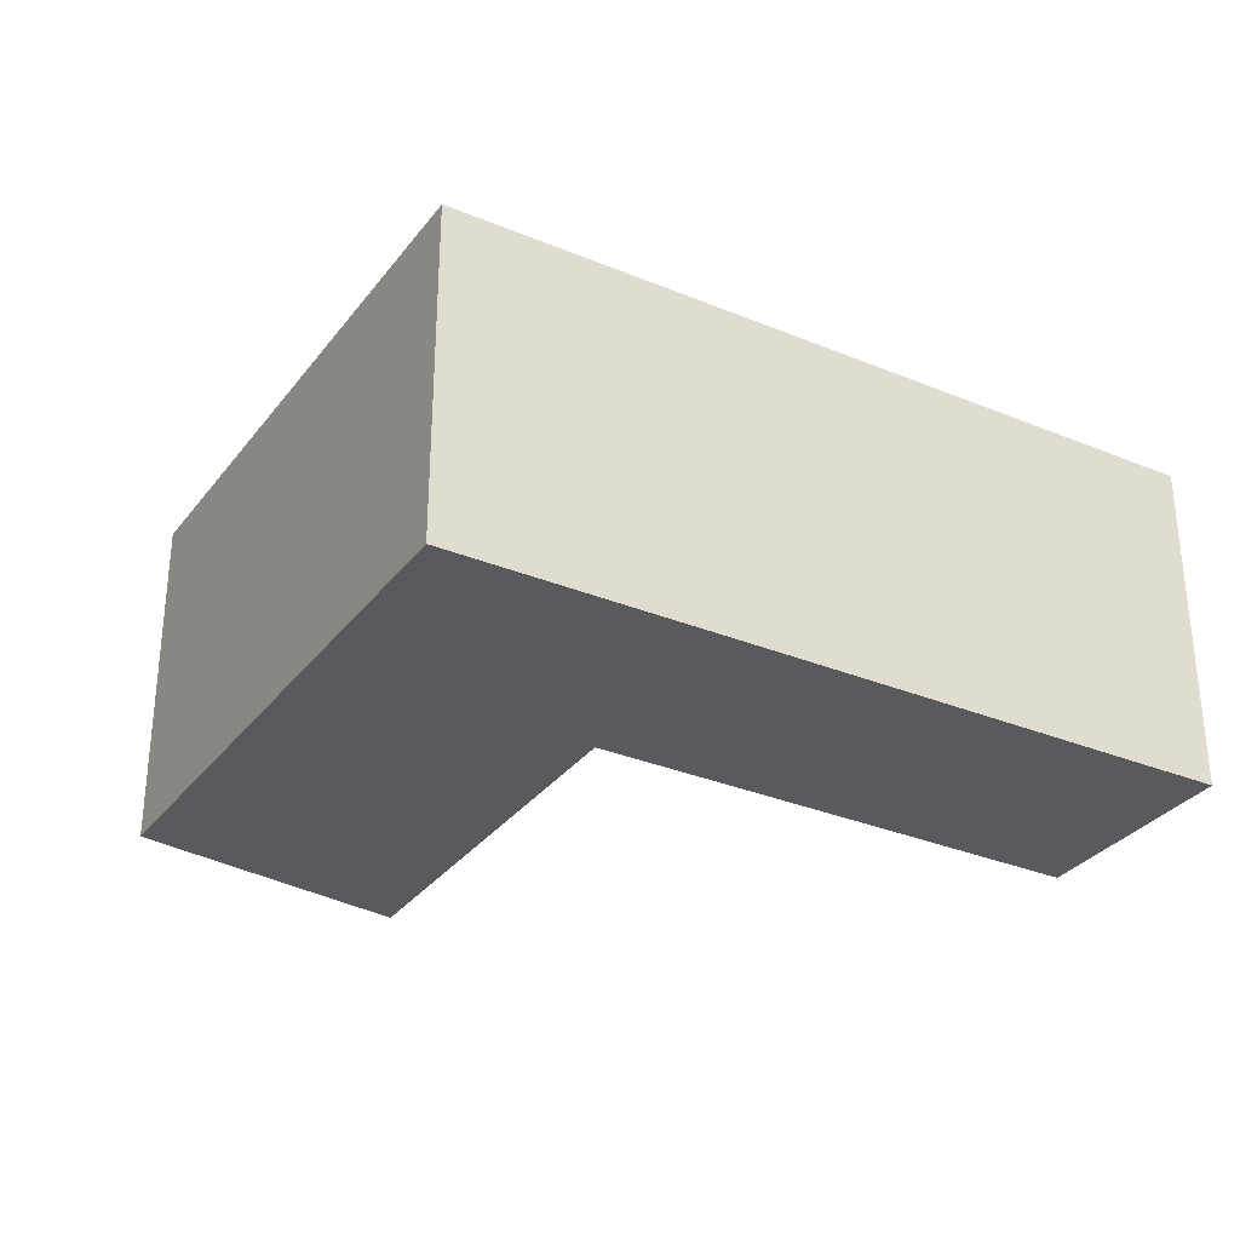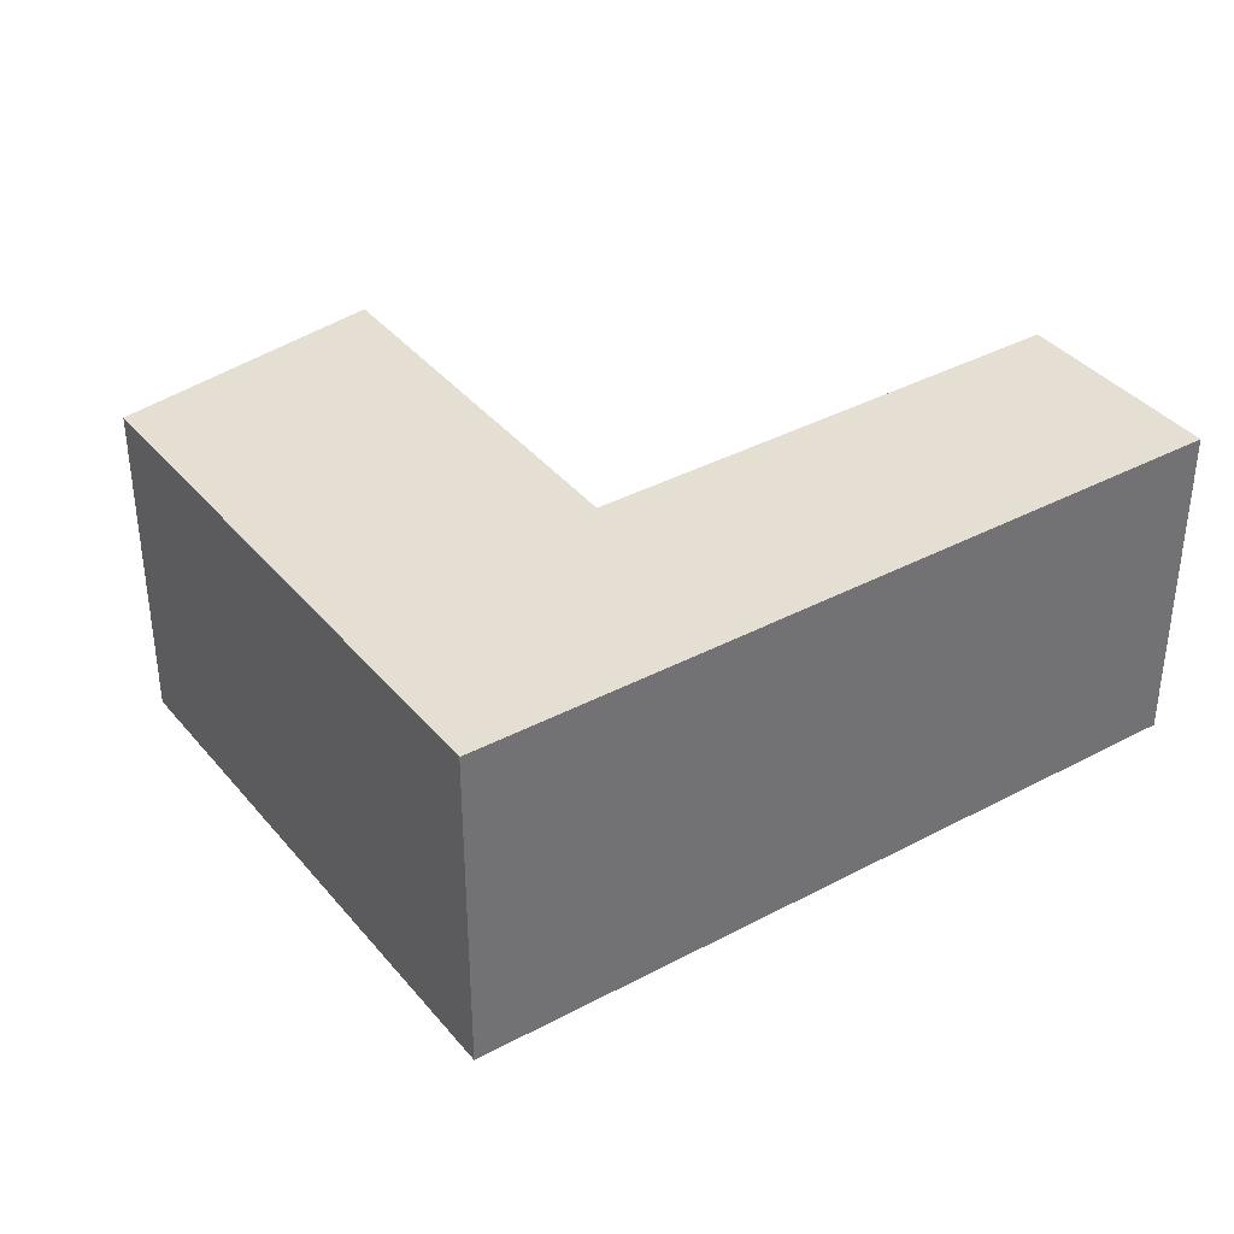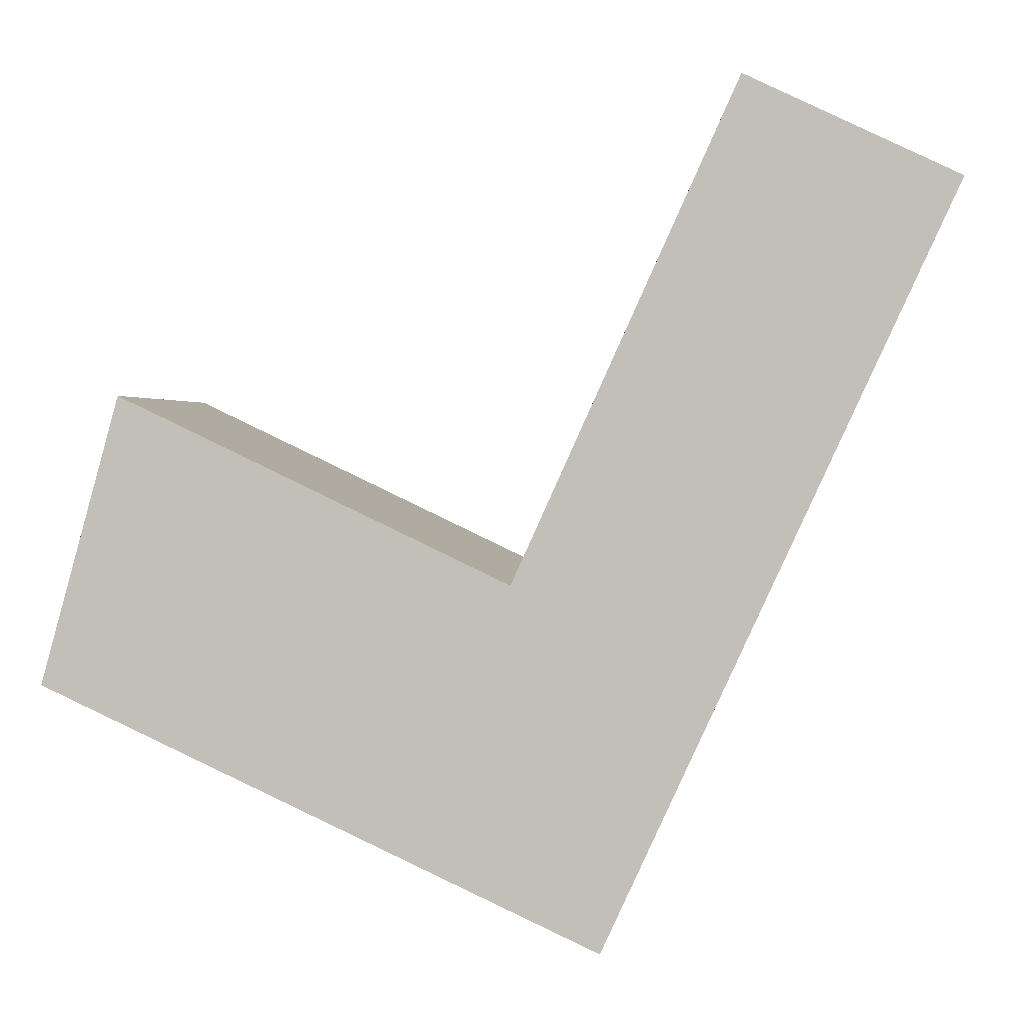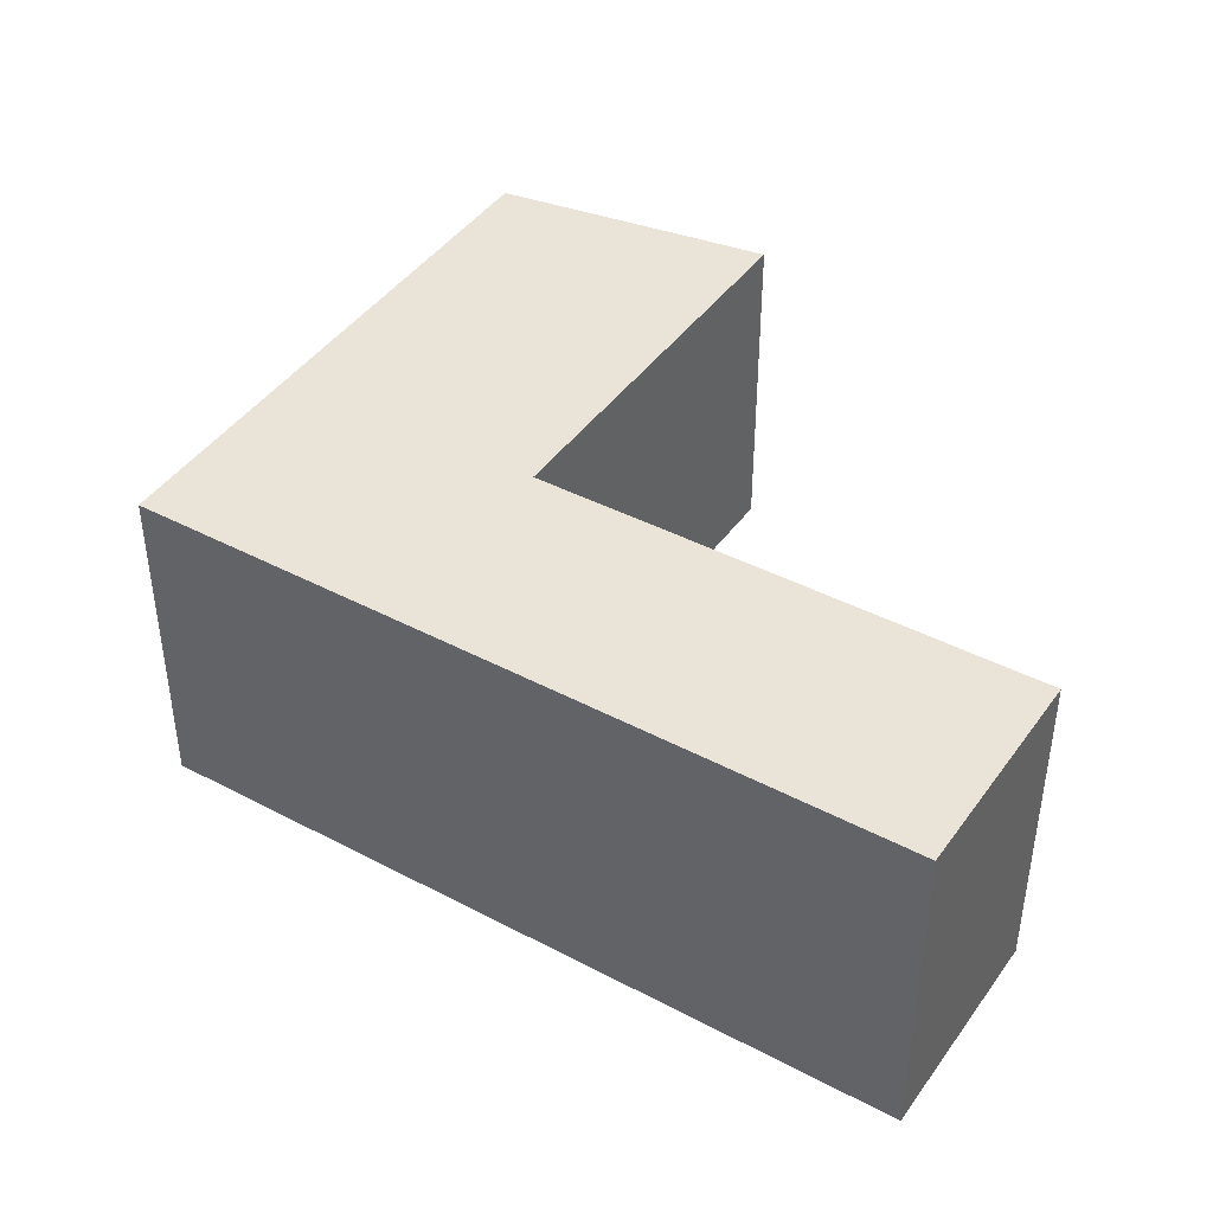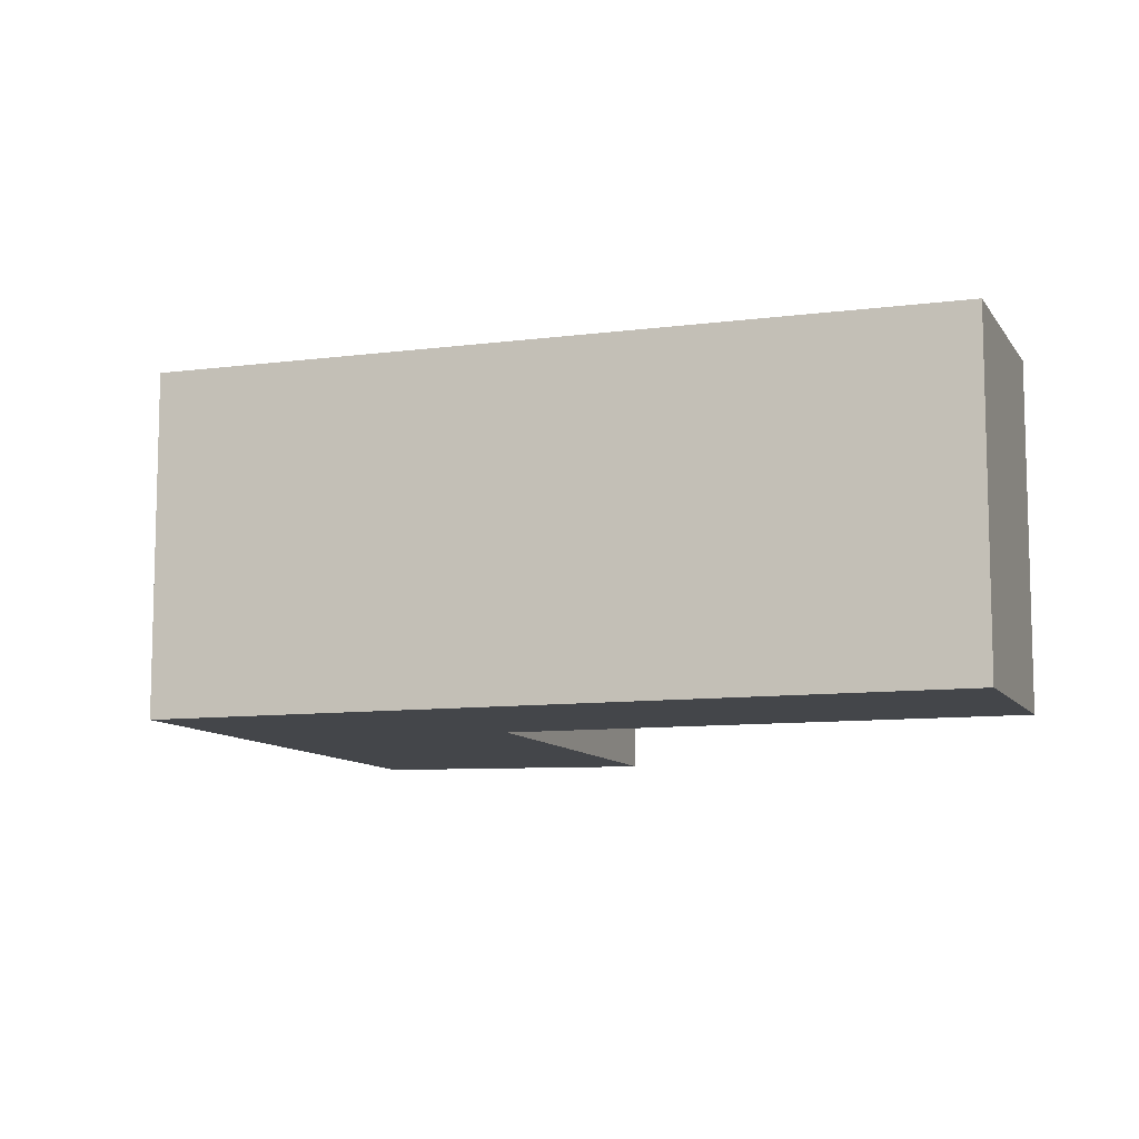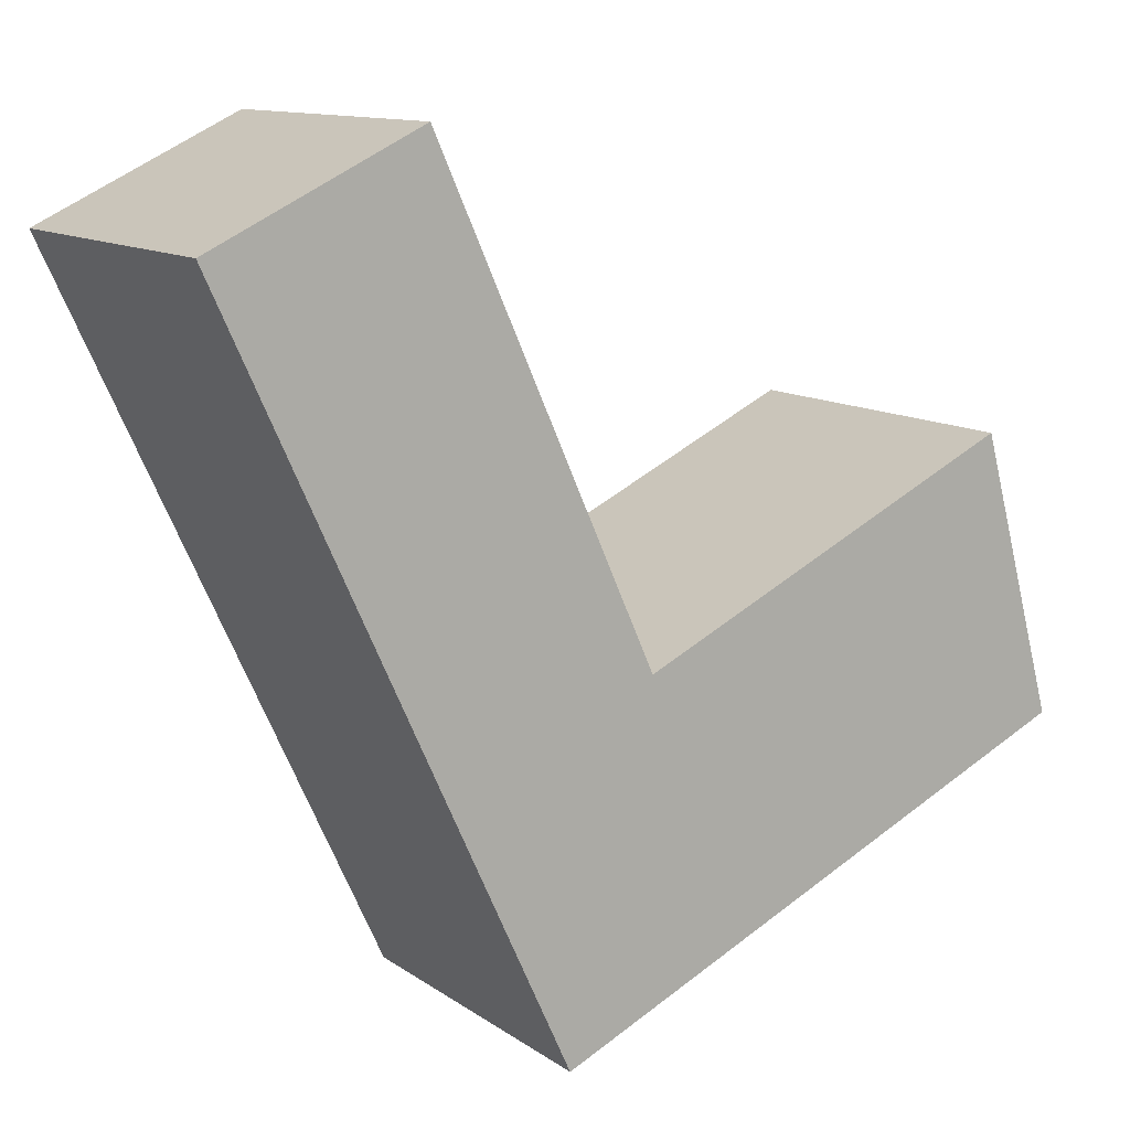
<metadata>
{"format":"obj","ext":"obj","renderer":"f3d","projection":"perspective","resolution":1024,"background":"white","views":[{"elev":-31.0,"azim":-145.3,"up":"+Y"},{"elev":37.0,"azim":-149.2,"up":"+Y"},{"elev":1.5,"azim":-173.4,"up":"+Z"},{"elev":42.8,"azim":-82.6,"up":"+Y"},{"elev":-9.7,"azim":-95.9,"up":"+Y"},{"elev":11.8,"azim":-32.5,"up":"+Z"}]}
</metadata>
<code>
v  5.854 2.273 -3.202
v  2.239 2.273 -4.861
v  5.339 2.273 -1.338
v  2.806 2.273 -2.54
v  0 2.273 1.392e-16
v  1.364 2.273 0.651
v  5.339 8.193e-17 -1.338
v  5.854 1.961e-16 -3.202
v  2.239 2.977e-16 -4.861
v  0 0 0
v  1.364 -3.986e-17 0.651
v  2.806 1.555e-16 -2.54
g defaultobject
f 1 2 3
f 4 3 2
f 5 4 2
f 6 4 5
f 7 1 3
f 1 7 8
f 8 2 1
f 2 8 9
f 9 5 2
f 5 9 10
f 10 6 5
f 6 10 11
f 12 3 4
f 3 12 7
f 11 4 6
f 4 11 12
f 7 9 8
f 9 7 12
f 9 12 10
f 10 12 11

</code>
